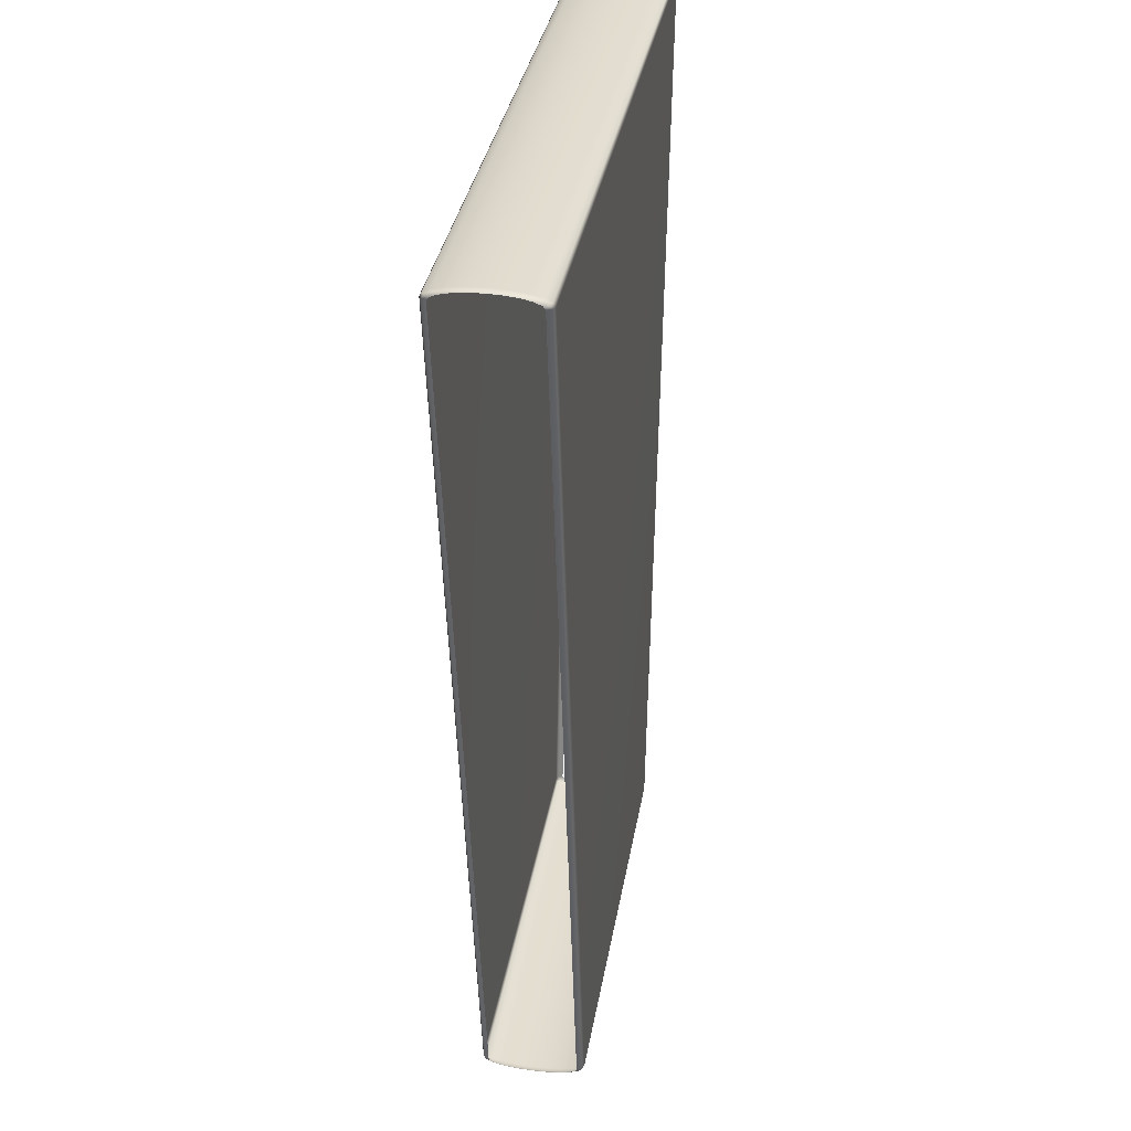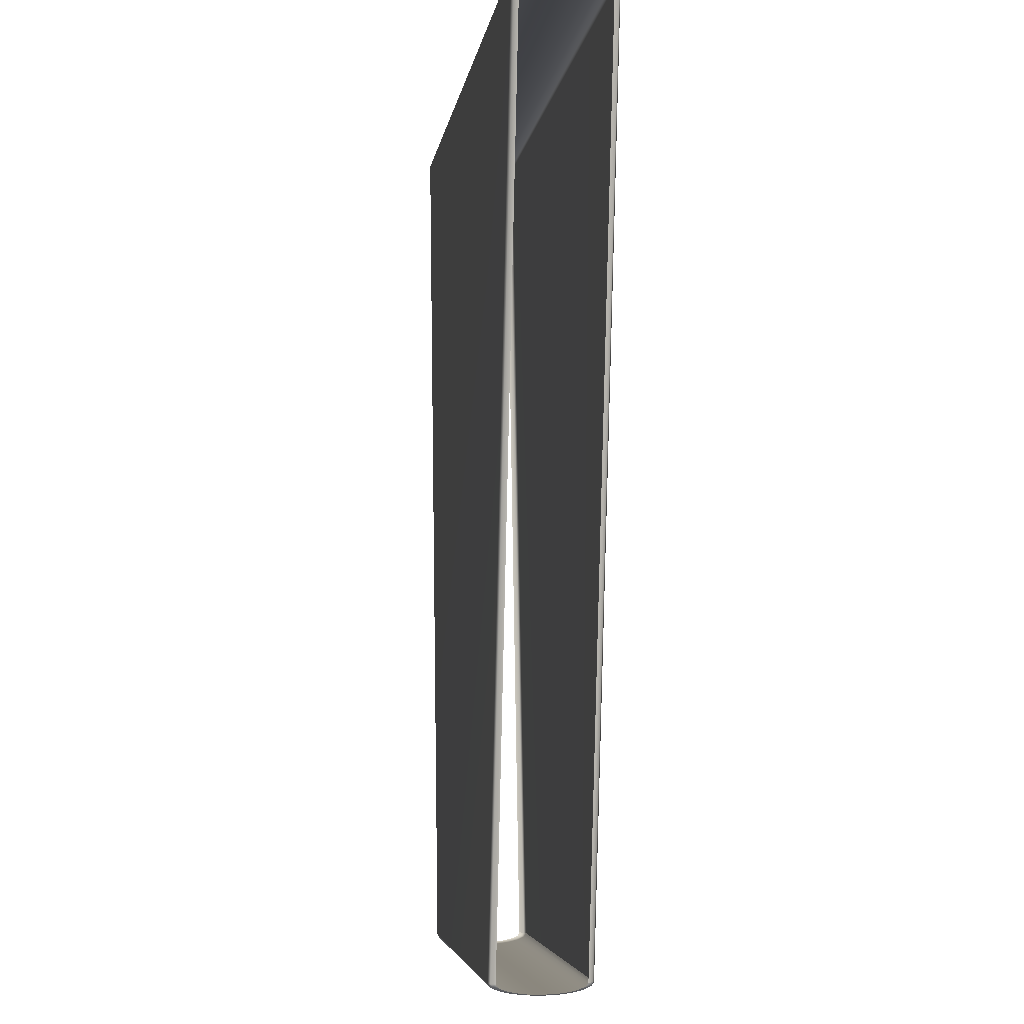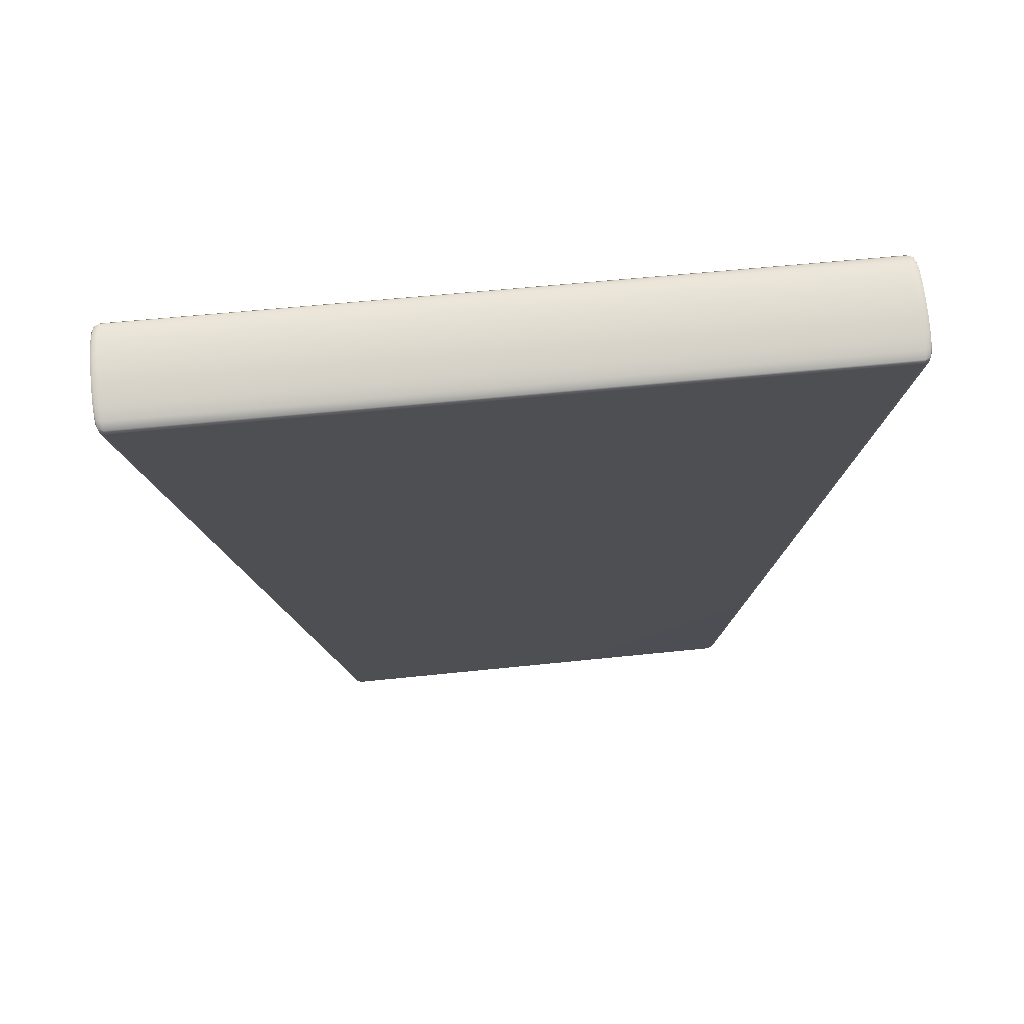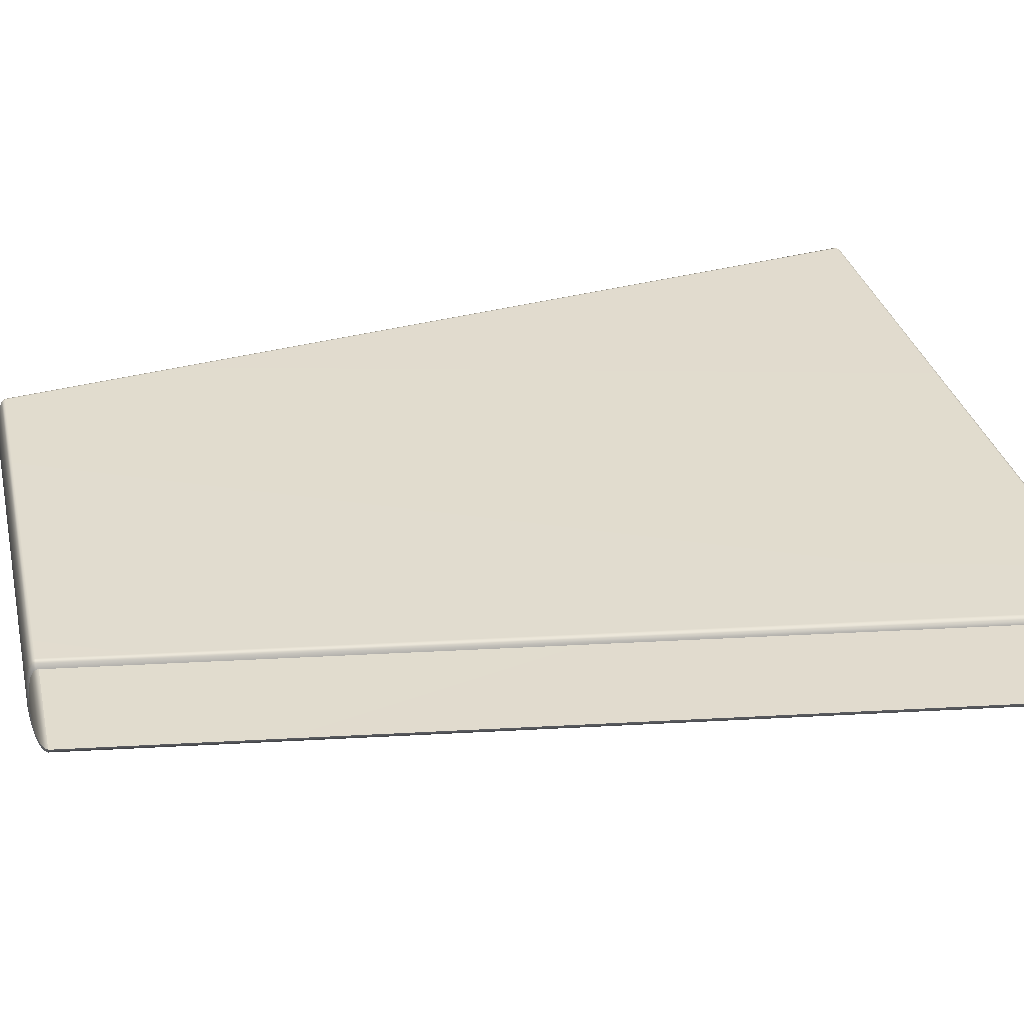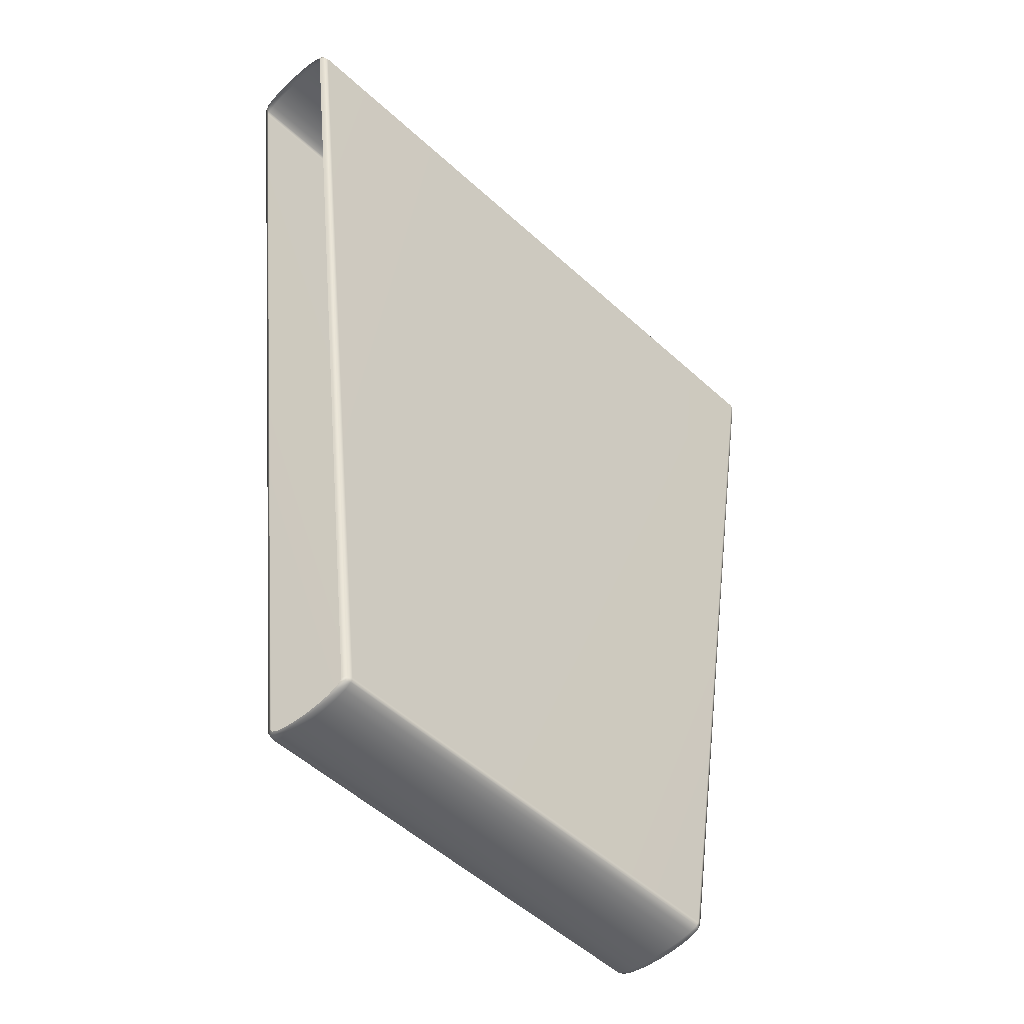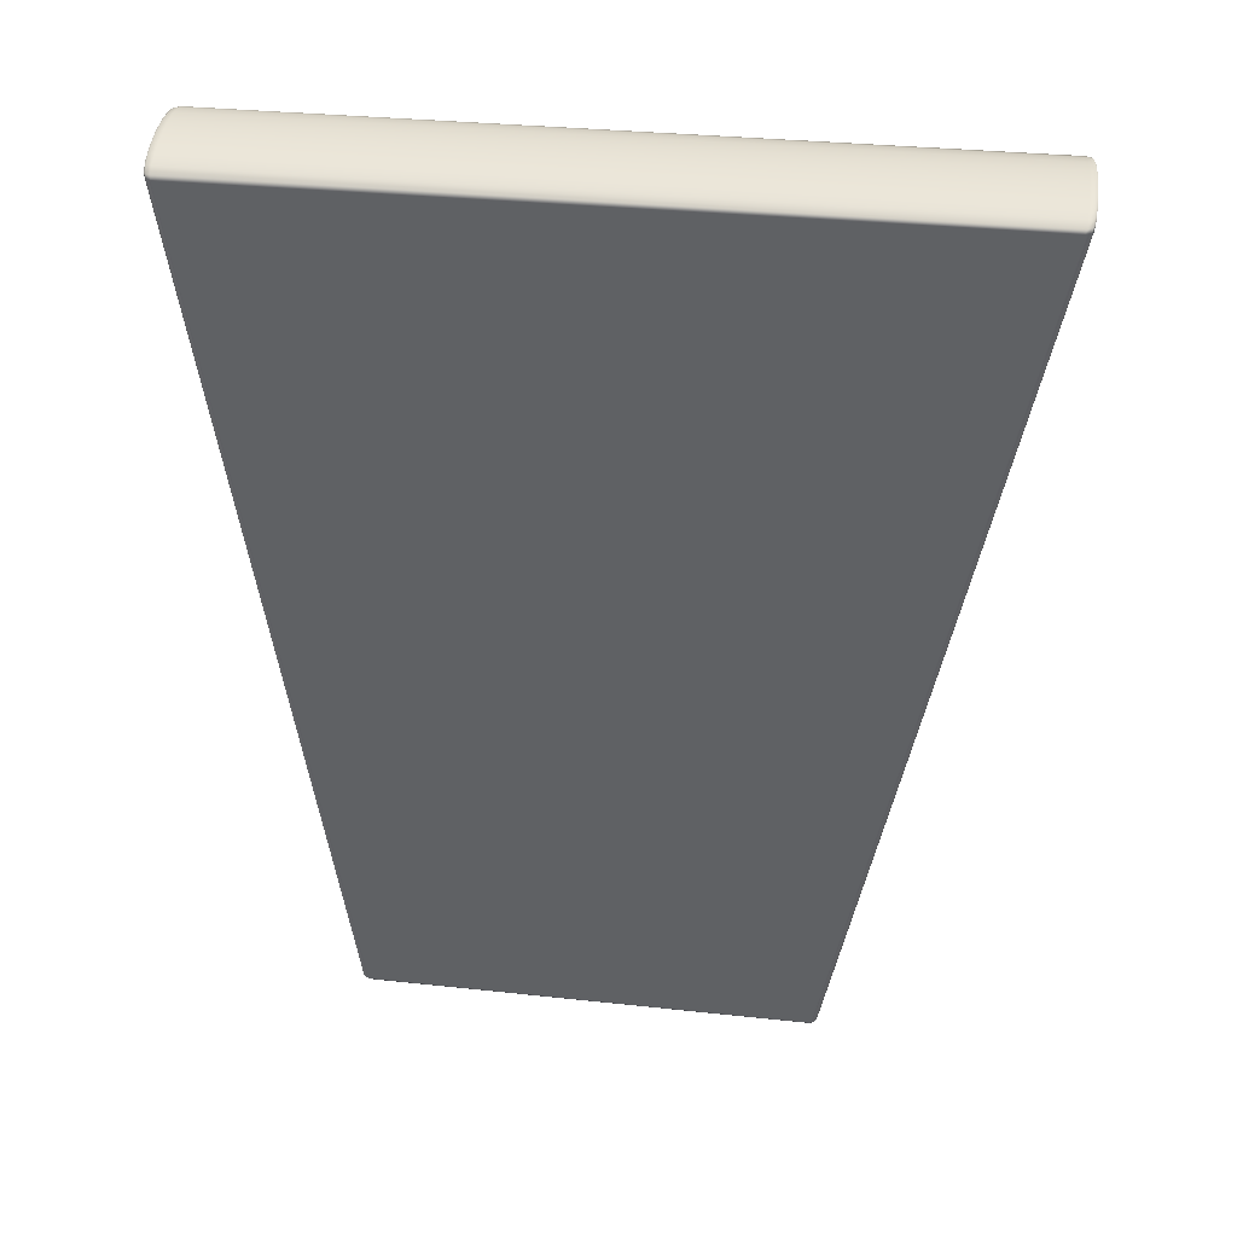
<metadata>
{"format":"obj","ext":"obj","renderer":"f3d","projection":"perspective","resolution":1024,"background":"white","views":[{"elev":34.1,"azim":-80.6,"up":"+Z"},{"elev":-5.2,"azim":-98.2,"up":"+Z"},{"elev":71.8,"azim":-5.6,"up":"+Z"},{"elev":34.1,"azim":-103.7,"up":"+Y"},{"elev":-50.0,"azim":134.4,"up":"+Z"},{"elev":42.7,"azim":-173.0,"up":"+Z"}]}
</metadata>
<code>
g
v -1.981 0.02066 -4.895
v -1.996 0.09176 -4.929
v -2.002 0.07027 -4.894
v -1.975 0.04386 -4.933
v -1.991 0.1581 -4.961
v -1.931 0.0001098 -4.895
v -1.969 0.1174 -4.968
v -1.986 0.2617 -4.986
v -1.925 0.02402 -4.934
v -1.964 0.2321 -4.996
v -1.984 0.3922 -5.002
v 2.641 0.02402 -4.902
v 2.645 0.0001098 -4.863
v 2.695 0.02066 -4.862
v -1.919 0.1006 -4.97
v -1.961 0.3767 -5.013
v -1.983 0.5369 -5.007
v 2.691 0.04386 -4.901
v 2.716 0.07027 -4.861
v 2.712 0.09176 -4.897
v 2.636 0.1006 -4.939
v 2.686 0.1174 -4.935
v 2.708 0.1581 -4.928
v -1.914 0.2199 -4.999
v 2.633 0.2199 -4.968
v 2.683 0.2321 -4.963
v 2.705 0.2617 -4.953
v 2.631 0.3702 -4.986
v 2.681 0.3767 -4.981
v 2.703 0.3922 -4.969
v -1.911 0.3702 -5.018
v 2.63 0.5369 -4.992
v 2.68 0.5369 -4.987
v 2.702 0.5369 -4.975
v -1.96 0.5369 -5.019
v -1.984 0.6817 -5.002
v -1.91 0.5369 -5.024
v -1.961 0.6972 -5.013
v -1.986 0.8122 -4.986
v 2.681 0.6972 -4.981
v 2.703 0.6817 -4.969
v 2.631 0.7036 -4.986
v -1.964 0.8417 -4.996
v -1.991 0.9158 -4.961
v -1.911 0.7036 -5.018
v 2.683 0.8417 -4.963
v 2.705 0.8122 -4.953
v 2.633 0.8539 -4.968
v -1.969 0.9564 -4.968
v -1.996 0.9821 -4.929
v -1.914 0.8539 -4.999
v 2.686 0.9564 -4.935
v 2.708 0.9158 -4.928
v 2.636 0.9732 -4.939
v -1.975 1.03 -4.933
v -2.002 1.004 -4.894
v -1.919 0.9732 -4.97
v 2.691 1.03 -4.901
v 2.712 0.9821 -4.897
v 2.641 1.05 -4.902
v -1.981 1.053 -4.895
v -3.635 1.004 4.902
v -1.925 1.05 -4.934
v 2.695 1.053 -4.862
v 2.716 1.004 -4.861
v 2.645 1.074 -4.863
v -3.614 1.053 4.903
v -3.641 0.9821 4.938
v -1.931 1.074 -4.895
v 3.828 1.053 4.802
v 3.848 1.004 4.801
v -3.621 1.03 4.941
v -3.646 0.9158 4.969
v -3.565 1.074 4.902
v 3.778 1.074 4.803
v 3.832 1.03 4.84
v 3.852 0.9821 4.836
v 3.783 1.05 4.843
v -3.627 0.9564 4.976
v -3.65 0.8122 4.994
v -3.571 1.05 4.941
v 3.836 0.9564 4.875
v 3.856 0.9158 4.868
v 3.787 0.9733 4.879
v -3.631 0.8417 5.003
v -3.653 0.6817 5.01
v -3.577 0.9733 4.978
v 3.84 0.8417 4.903
v 3.859 0.8122 4.893
v 3.791 0.854 4.908
v -3.634 0.6972 5.021
v -3.654 0.5369 5.016
v -3.582 0.8539 5.007
v 3.842 0.6972 4.921
v 3.861 0.6817 4.909
v 3.793 0.7036 4.926
v -3.635 0.5369 5.027
v -3.653 0.3922 5.01
v -3.585 0.7036 5.025
v 3.842 0.5369 4.927
v 3.862 0.5369 4.914
v 3.794 0.5369 4.933
v -3.634 0.3767 5.021
v -3.65 0.2617 4.994
v -3.586 0.5369 5.031
v 3.842 0.3767 4.921
v 3.861 0.3922 4.909
v 3.793 0.3702 4.926
v -3.631 0.2321 5.003
v -3.646 0.1581 4.969
v -3.585 0.3702 5.025
v 3.84 0.2321 4.903
v 3.859 0.2617 4.893
v 3.791 0.2199 4.908
v -3.627 0.1175 4.976
v -3.641 0.09176 4.938
v -3.582 0.2199 5.007
v 3.836 0.1175 4.875
v 3.856 0.1581 4.868
v 3.787 0.1006 4.879
v -3.621 0.04386 4.941
v -3.635 0.07027 4.902
v -3.577 0.1006 4.978
v 3.832 0.04386 4.84
v 3.852 0.09176 4.836
v 3.783 0.02402 4.843
v -3.614 0.02066 4.903
v -2.002 0.07027 -4.894
v -1.981 0.02066 -4.895
v -3.571 0.02402 4.941
v -3.565 0.0001118 4.902
v -1.931 0.0001098 -4.895
v 3.778 0.0001122 4.803
v 2.645 0.0001098 -4.863
v 3.828 0.02066 4.802
v 3.848 0.07027 4.801
v 2.695 0.02066 -4.862
v 2.716 0.07027 -4.861
g _0
f 3 2 1
f 2 4 1
f 4 2 5
f 1 4 6
f 7 4 5
f 7 5 8
f 4 9 6
f 9 4 7
f 10 7 8
f 10 8 11
f 6 9 12
f 13 6 12
f 13 12 14
f 15 9 7
f 15 7 10
f 16 10 11
f 16 11 17
f 12 18 14
f 14 18 19
f 18 20 19
f 12 9 21
f 18 12 21
f 9 15 21
f 20 18 22
f 22 18 21
f 23 20 22
f 24 15 10
f 24 10 16
f 21 15 25
f 22 21 25
f 15 24 25
f 23 22 26
f 26 22 25
f 27 23 26
f 25 24 28
f 26 25 28
f 27 26 29
f 29 26 28
f 30 27 29
f 31 24 16
f 24 31 28
f 29 28 32
f 28 31 32
f 30 29 33
f 33 29 32
f 34 30 33
f 31 16 35
f 35 16 17
f 35 17 36
f 31 37 32
f 37 31 35
f 38 35 36
f 37 35 38
f 36 39 38
f 33 40 34
f 40 41 34
f 32 42 33
f 42 32 37
f 42 40 33
f 39 43 38
f 39 44 43
f 45 37 38
f 45 42 37
f 38 43 45
f 40 46 41
f 46 47 41
f 42 48 40
f 48 42 45
f 48 46 40
f 44 49 43
f 44 50 49
f 43 51 45
f 51 48 45
f 43 49 51
f 46 52 47
f 52 53 47
f 48 54 46
f 54 48 51
f 54 52 46
f 50 55 49
f 55 50 56
f 49 57 51
f 57 54 51
f 49 55 57
f 52 58 53
f 58 59 53
f 54 60 52
f 60 54 57
f 60 58 52
f 61 55 56
f 61 56 62
f 55 63 57
f 63 60 57
f 63 55 61
f 59 58 64
f 65 59 64
f 58 60 66
f 66 60 63
f 64 58 66
f 67 61 62
f 62 68 67
f 69 63 61
f 69 66 63
f 69 61 67
f 65 64 70
f 71 65 70
f 68 72 67
f 68 73 72
f 74 69 67
f 66 69 74
f 67 72 74
f 64 66 75
f 70 64 75
f 75 66 74
f 70 76 71
f 76 77 71
f 75 78 70
f 78 75 74
f 78 76 70
f 73 79 72
f 73 80 79
f 72 81 74
f 81 78 74
f 72 79 81
f 76 82 77
f 82 83 77
f 78 84 76
f 84 78 81
f 84 82 76
f 80 85 79
f 80 86 85
f 79 87 81
f 87 84 81
f 79 85 87
f 82 88 83
f 88 89 83
f 84 90 82
f 90 84 87
f 90 88 82
f 86 91 85
f 86 92 91
f 85 93 87
f 93 90 87
f 85 91 93
f 88 94 89
f 94 95 89
f 90 96 88
f 96 90 93
f 96 94 88
f 92 97 91
f 92 98 97
f 91 99 93
f 99 96 93
f 91 97 99
f 94 100 95
f 100 101 95
f 96 102 94
f 102 96 99
f 102 100 94
f 98 103 97
f 98 104 103
f 97 105 99
f 105 102 99
f 97 103 105
f 100 106 101
f 106 107 101
f 102 108 100
f 108 102 105
f 108 106 100
f 104 109 103
f 104 110 109
f 103 111 105
f 111 108 105
f 103 109 111
f 106 112 107
f 112 113 107
f 108 114 106
f 114 108 111
f 114 112 106
f 110 115 109
f 110 116 115
f 109 117 111
f 117 114 111
f 109 115 117
f 112 118 113
f 118 119 113
f 114 120 112
f 120 114 117
f 120 118 112
f 116 121 115
f 121 116 122
f 115 123 117
f 123 120 117
f 115 121 123
f 118 124 119
f 124 125 119
f 120 126 118
f 126 120 123
f 126 124 118
f 127 121 122
f 122 128 127
f 128 129 127
f 121 130 123
f 130 126 123
f 130 121 127
f 127 129 131
f 131 130 127
f 129 132 131
f 133 126 130
f 131 133 130
f 131 132 133
f 124 126 133
f 132 134 133
f 125 124 135
f 135 124 133
f 133 134 135
f 136 125 135
f 134 137 135
f 135 137 136
f 137 138 136

</code>
